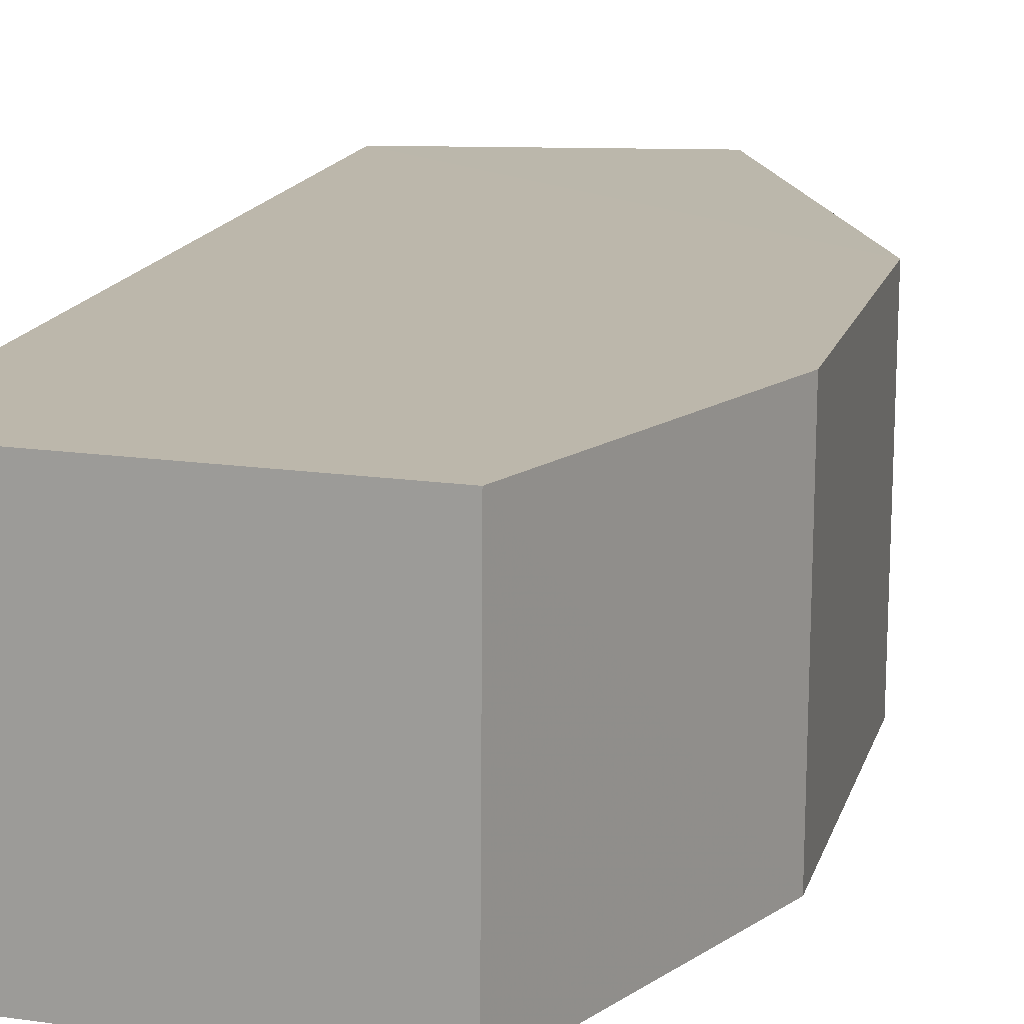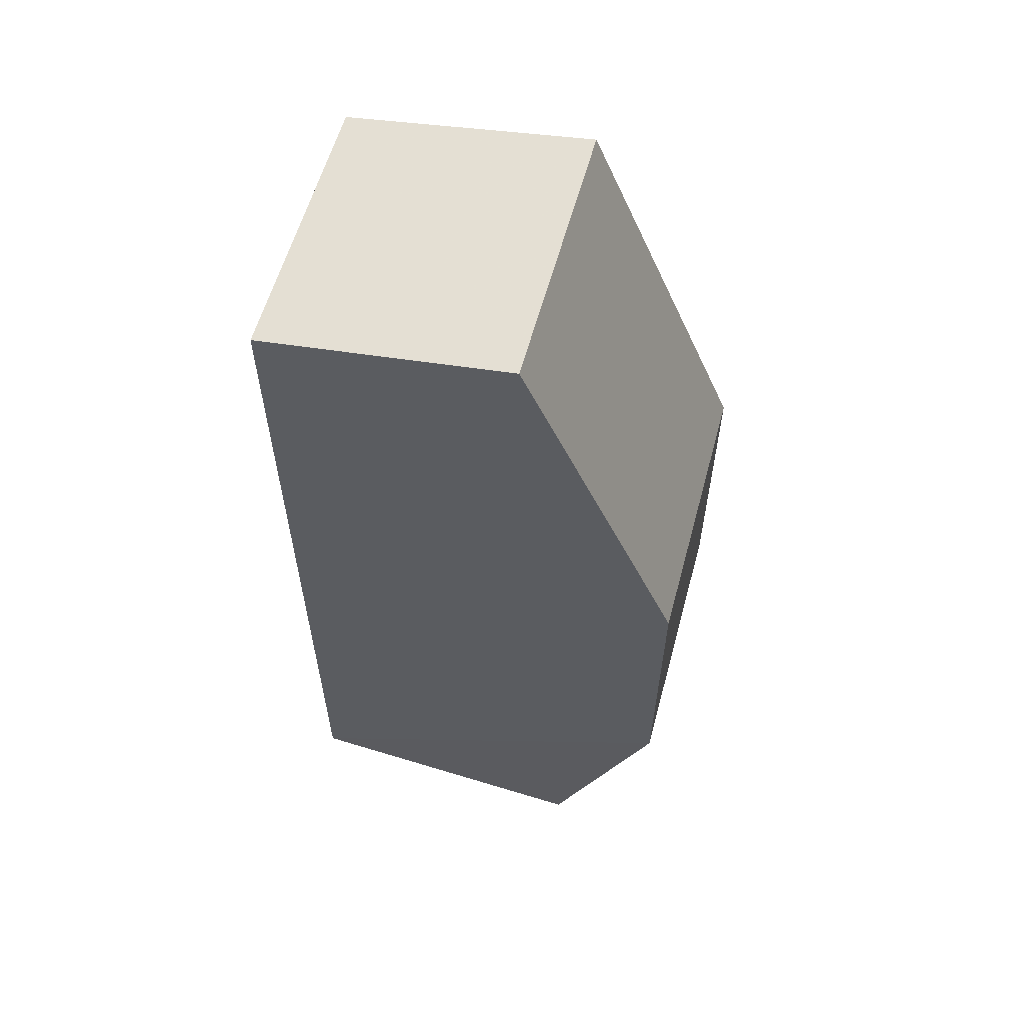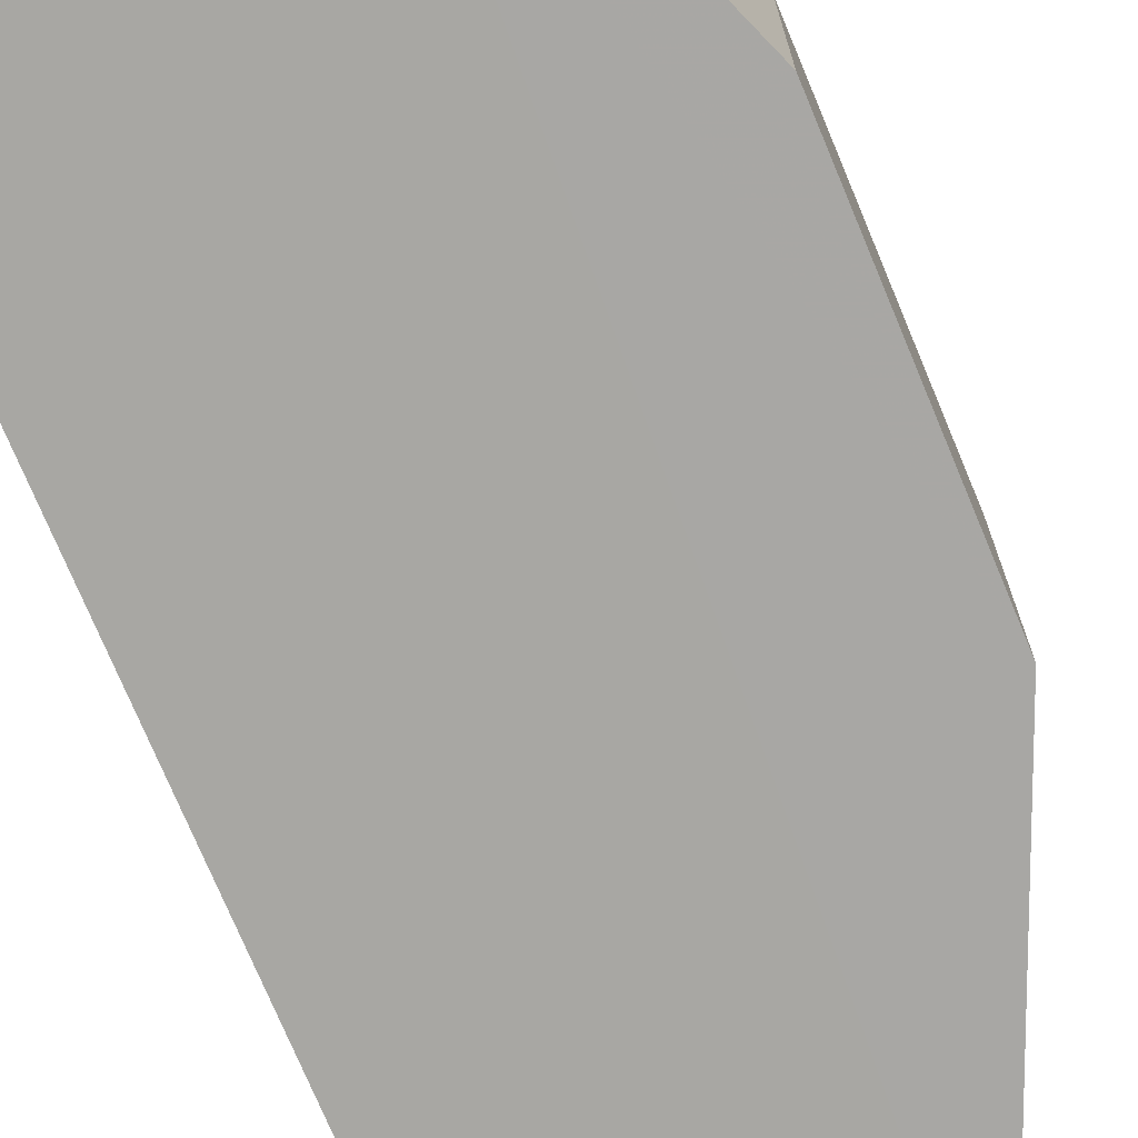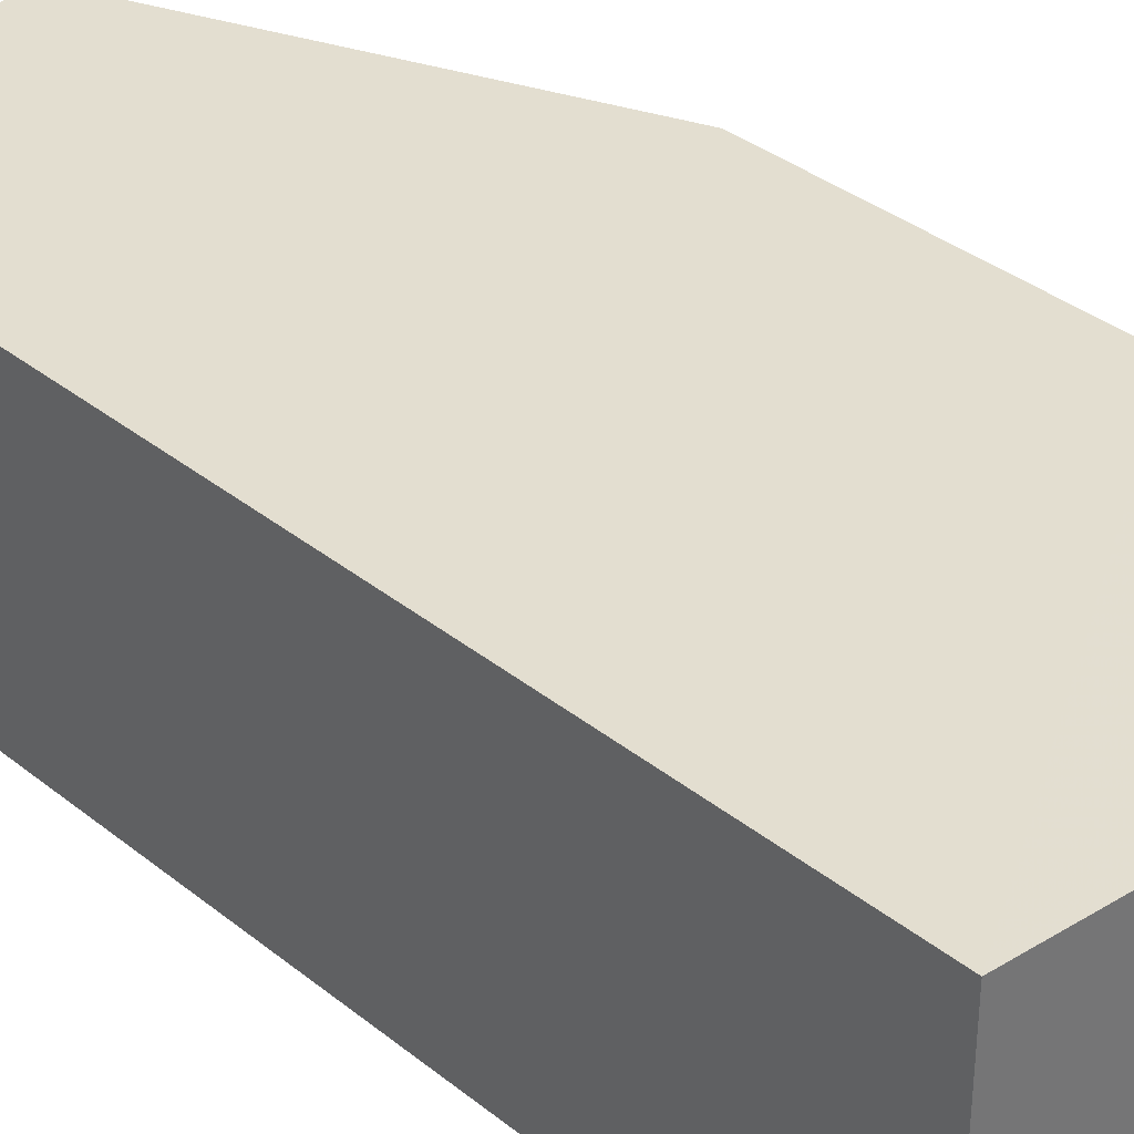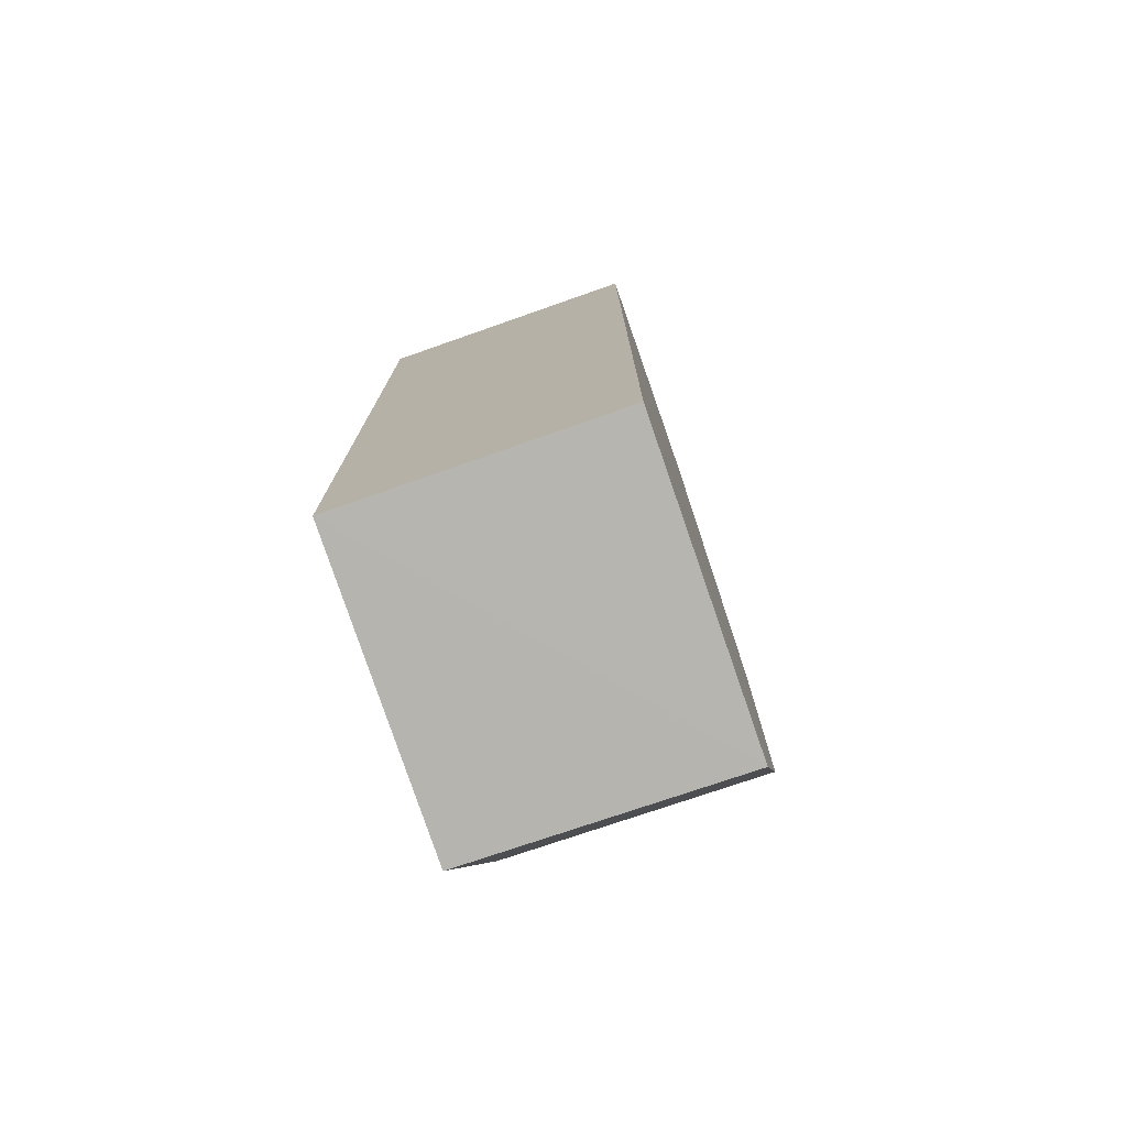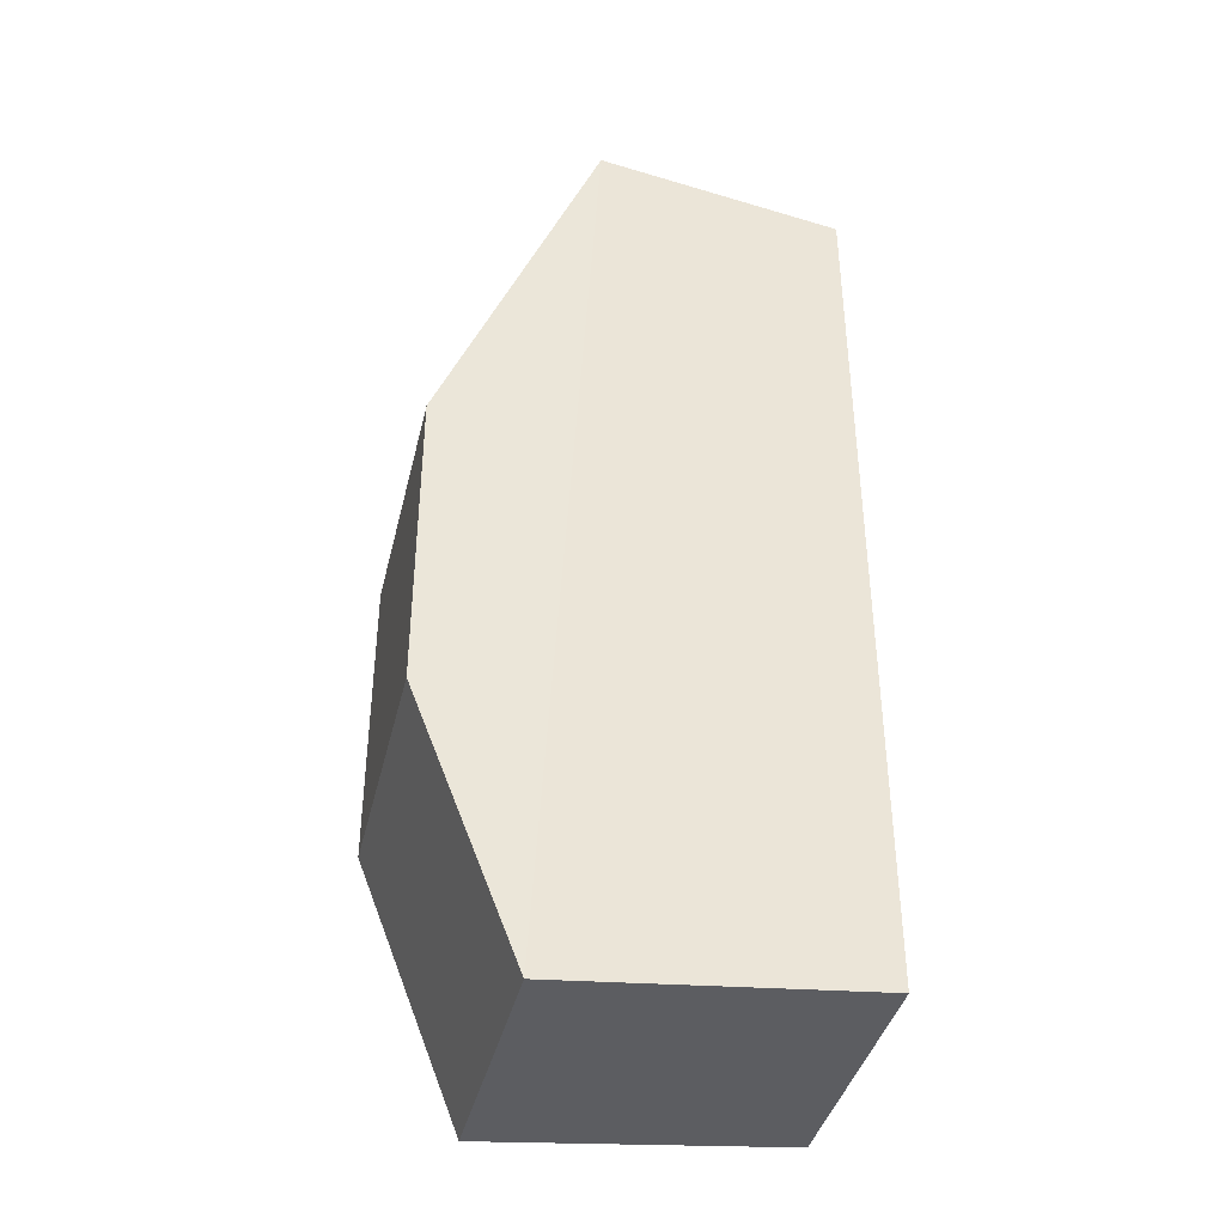
<metadata>
{"format":"obj","ext":"obj","renderer":"f3d","projection":"perspective","resolution":1024,"background":"white","views":[{"elev":14.3,"azim":13.3,"up":"+Z"},{"elev":59.7,"azim":15.6,"up":"+Y"},{"elev":-74.5,"azim":22.7,"up":"+Z"},{"elev":35.8,"azim":-43.7,"up":"+Z"},{"elev":-76.4,"azim":-70.7,"up":"+Y"},{"elev":-39.3,"azim":167.2,"up":"+Y"}]}
</metadata>
<code>
v 0.351 -0.2923 -0.2281
v 0.3961 -0.1742 -0.349
v 0.397 -0.03788 -0.2278
v 0.2159 0.1136 -0.2278
v 0.2159 -0.2803 -0.349
v 0.3255 0.1323 -0.3492
v 0.2159 -0.2803 -0.2278
v 0.397 -0.1742 -0.2278
v 0.3501 -0.292 -0.3493
v 0.3961 -0.03788 -0.349
v 0.3262 0.133 -0.228
v 0.2159 0.1136 -0.349
f 7 5 1
f 7 4 5
f 8 1 2
f 8 2 3
f 8 7 1
f 8 3 4
f 8 4 7
f 9 2 1
f 9 1 5
f 9 5 6
f 10 3 2
f 10 9 6
f 10 2 9
f 11 4 3
f 11 10 6
f 11 3 10
f 12 6 5
f 12 5 4
f 12 11 6
f 12 4 11

</code>
